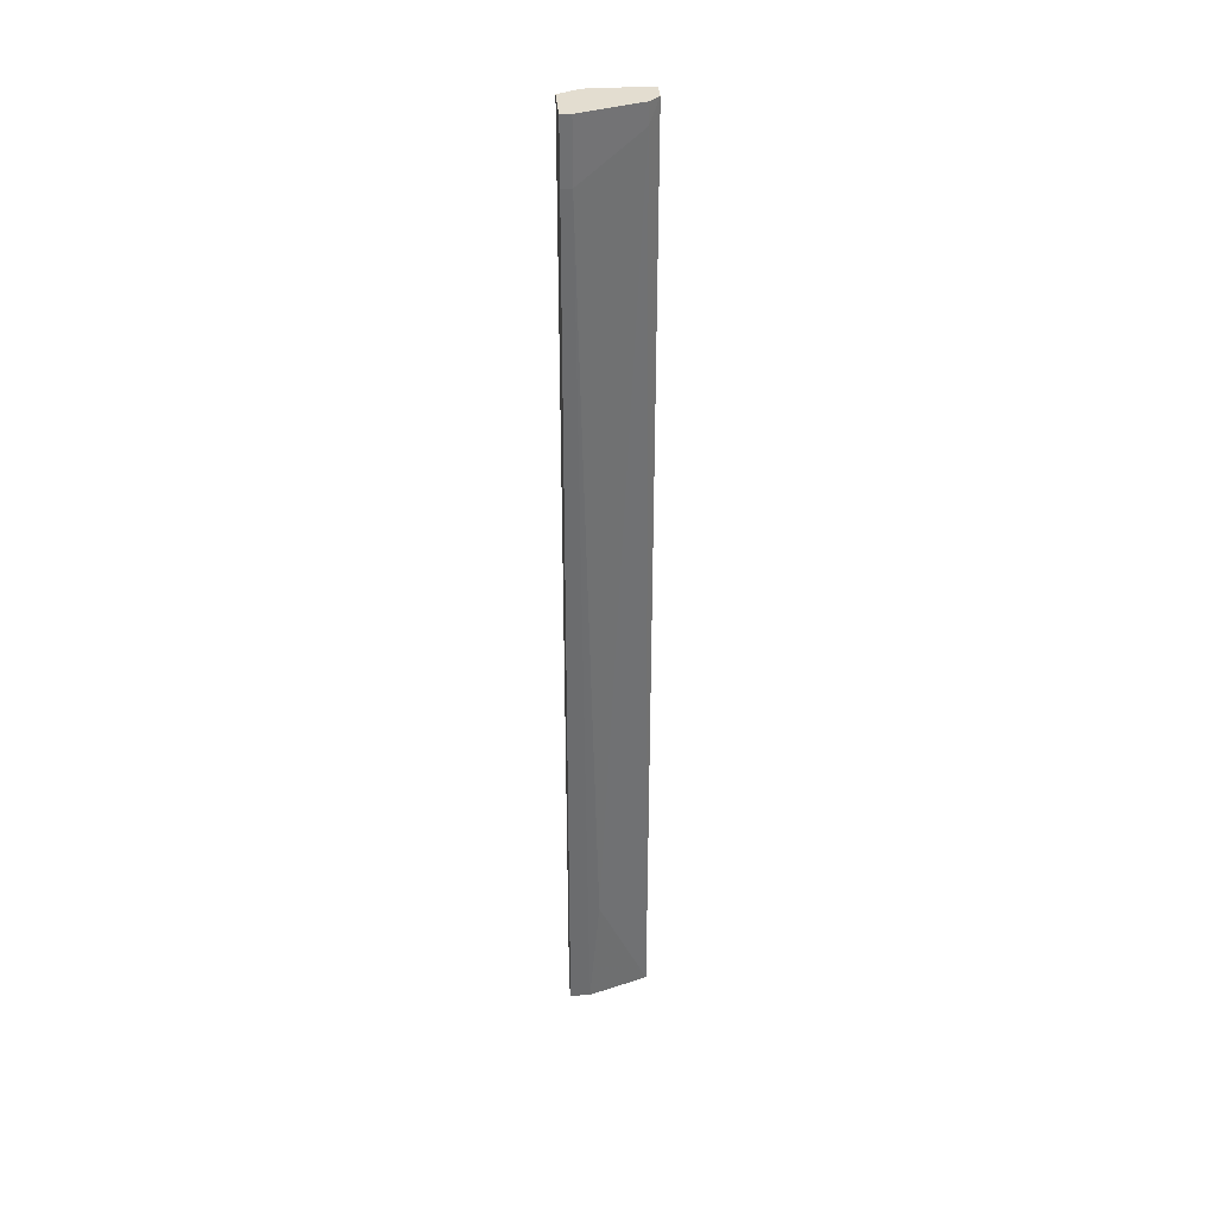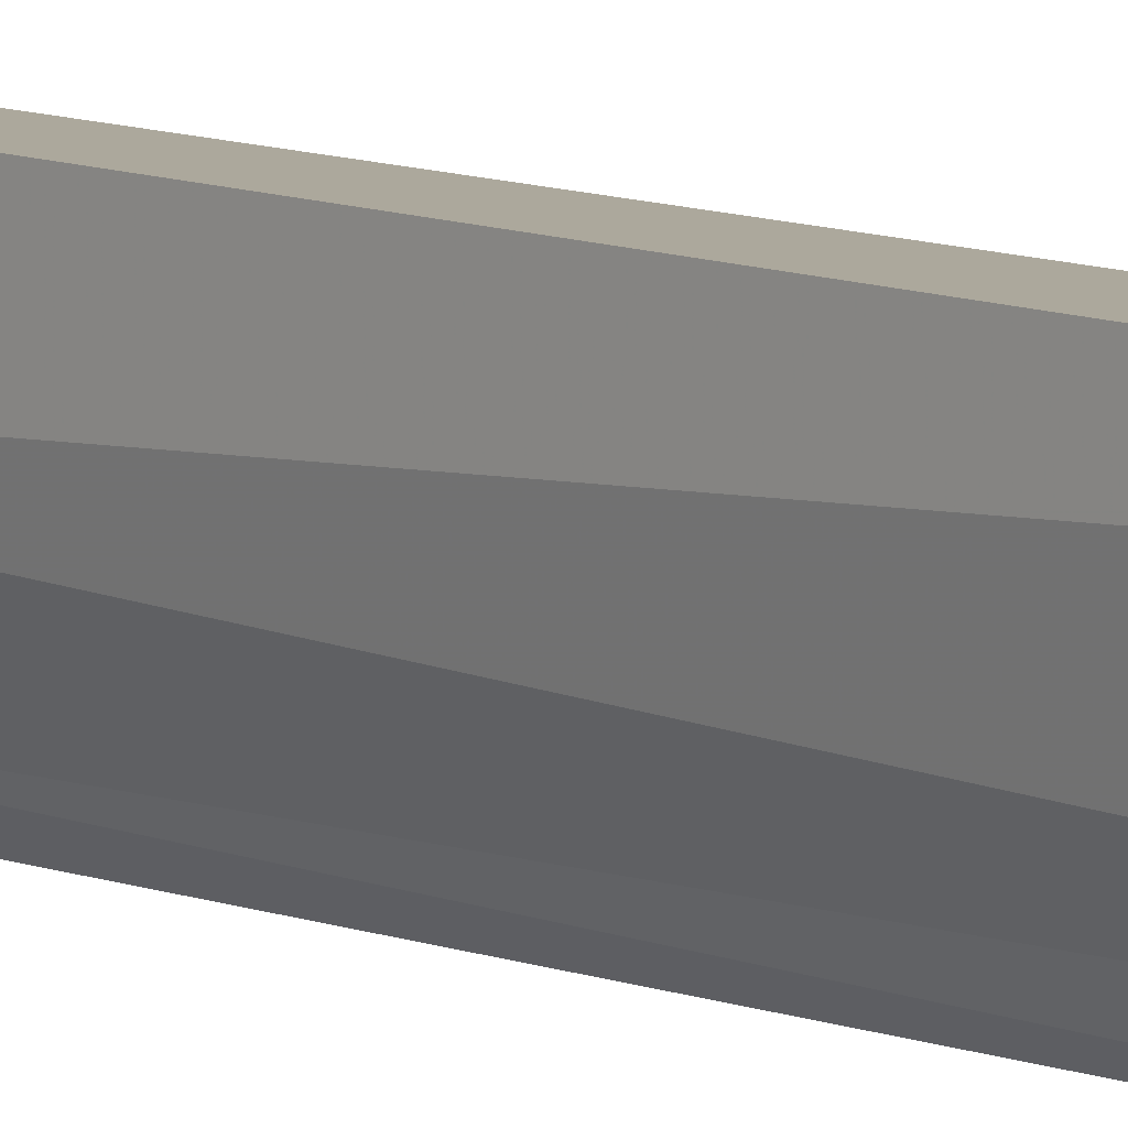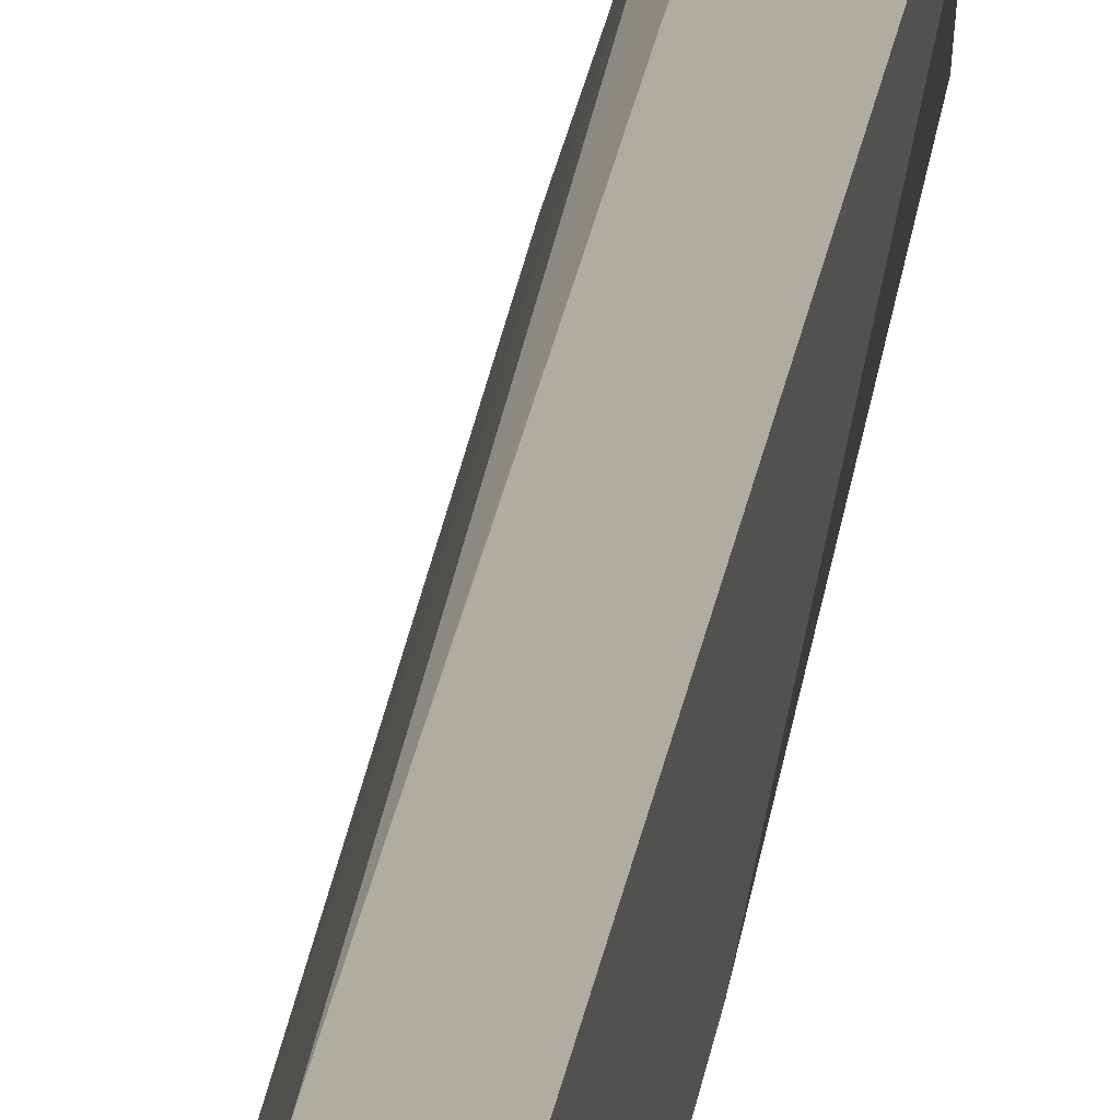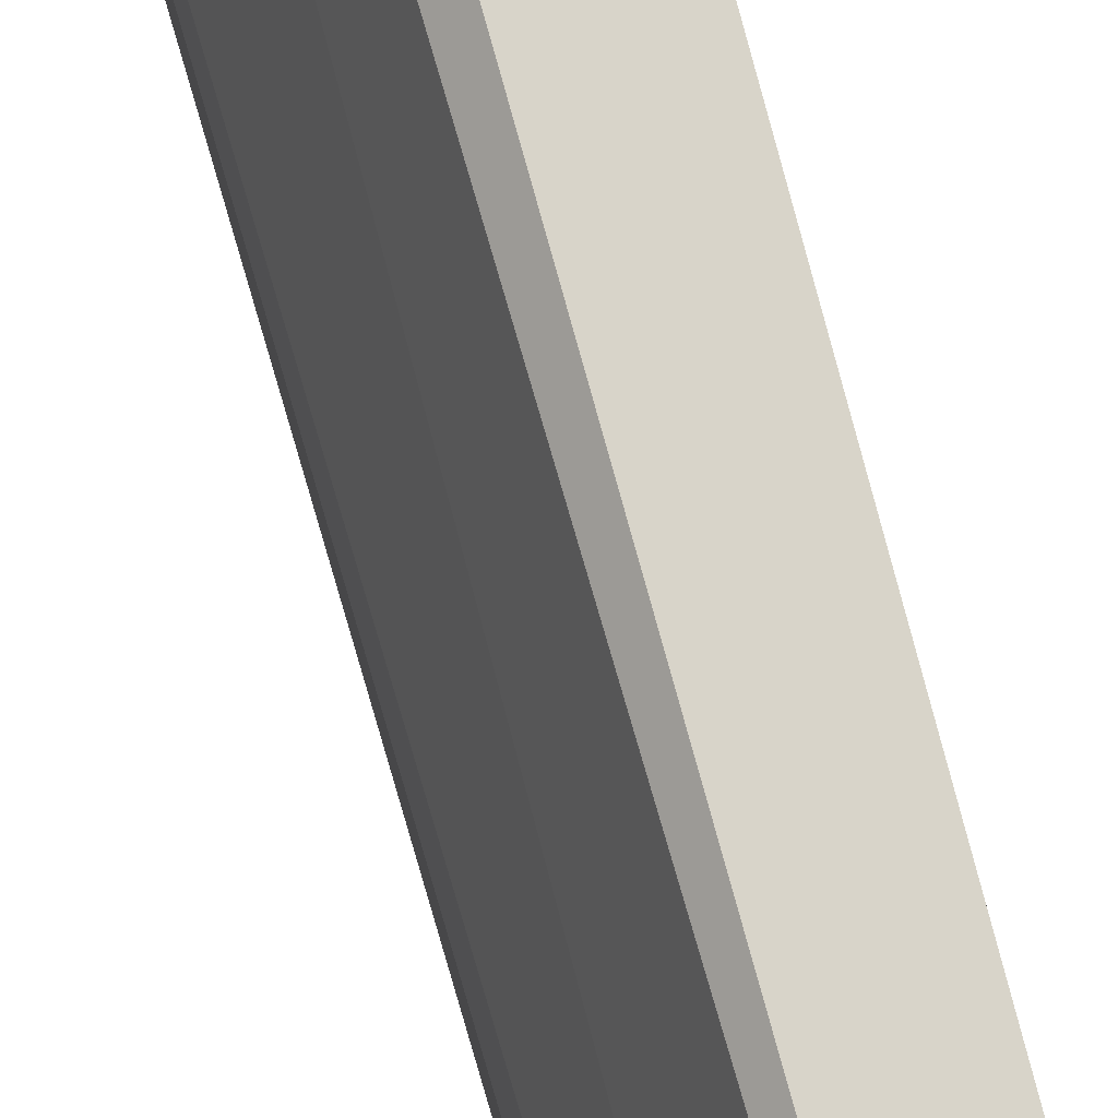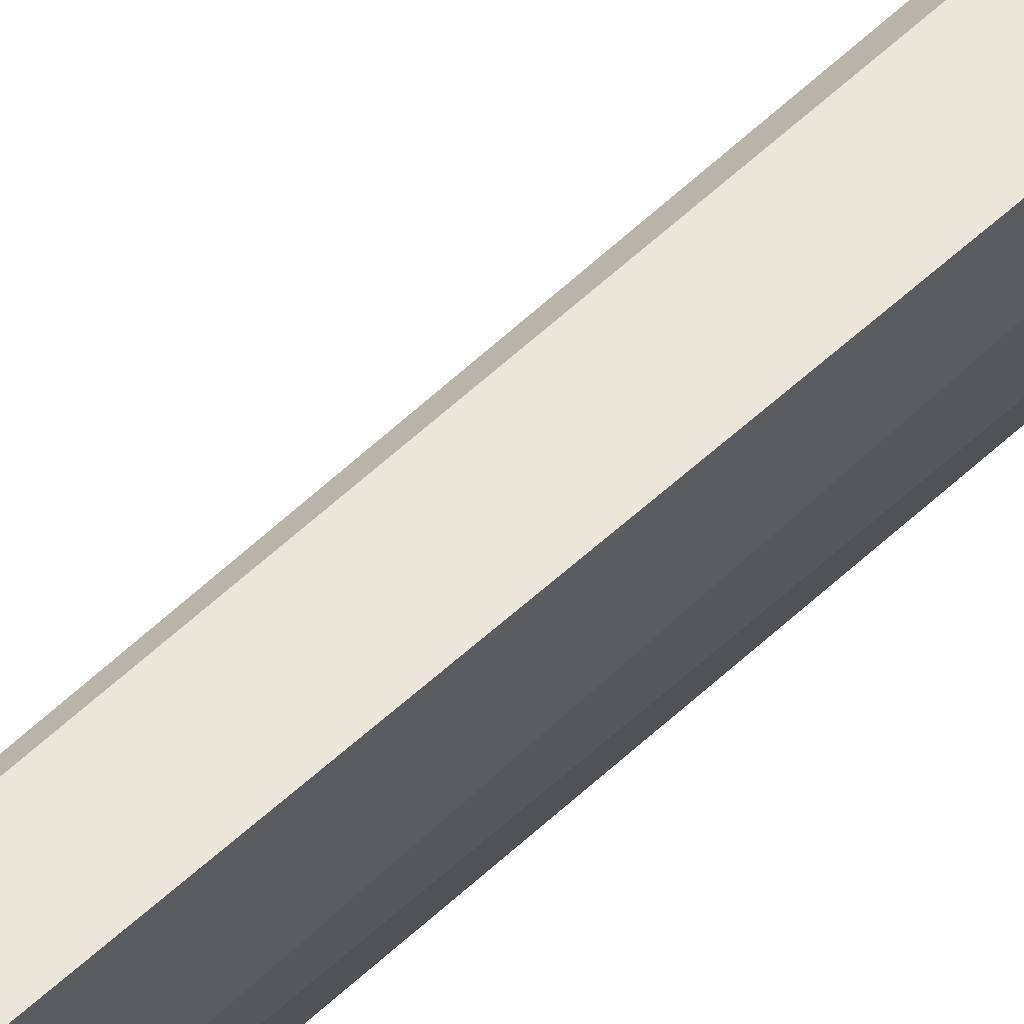
<metadata>
{"format":"obj","ext":"obj","renderer":"f3d","projection":"perspective","resolution":1024,"background":"white","views":[{"elev":35.5,"azim":85.1,"up":"+Z"},{"elev":8.5,"azim":-40.7,"up":"+Y"},{"elev":10.0,"azim":-176.3,"up":"+Y"},{"elev":75.1,"azim":165.3,"up":"+Y"},{"elev":54.6,"azim":-134.8,"up":"+Y"}]}
</metadata>
<code>
v -0.01049 -0.00545 -0.05505
v -0.01049 -0.00545 0.005235
v -0.01049 -0.000427 -0.05505
v -0.007981 -0.00545 0.001459
v -0.007981 -0.00545 0.005235
v -0.007981 -0.004821 0.001459
v -0.007981 -0.004821 0.005235
v -0.009865 -0.000427 0.005235
v -0.01175 -0.000427 -0.006702
v -0.01175 -0.000427 -0.05505
v -0.01175 -0.002938 -0.03935
v -0.01175 -0.002938 -0.05505
v -0.01175 -0.001055 -0.006702
v -0.009237 -0.00545 -0.05505
v -0.009237 -0.003565 -0.04751
v -0.009237 -0.004194 -0.05505
v -0.009237 -0.001055 0.005235
v -0.009237 -0.001055 0.003973
v -0.01112 -0.000427 0.005235
v -0.01112 -0.004194 0.005235
v -0.01112 -0.004821 -0.05505
v -0.01112 -0.004821 -0.03872
f 4 7 5
f 21 1 2
f 2 1 4
f 1 21 3
f 8 3 9
f 1 3 16
f 3 21 10
f 9 3 10
f 9 10 11
f 8 2 17
f 2 8 20
f 4 1 14
f 1 16 14
f 16 4 14
f 17 2 7
f 8 9 19
f 20 8 19
f 9 20 19
f 16 3 15
f 10 21 12
f 11 10 12
f 21 11 12
f 4 16 6
f 7 4 6
f 17 7 6
f 16 15 6
f 9 11 13
f 20 9 13
f 11 20 13
f 21 2 22
f 11 21 22
f 2 20 22
f 20 11 22
f 3 8 18
f 8 17 18
f 15 3 18
f 17 6 18
f 6 15 18
f 2 4 5
f 7 2 5

</code>
